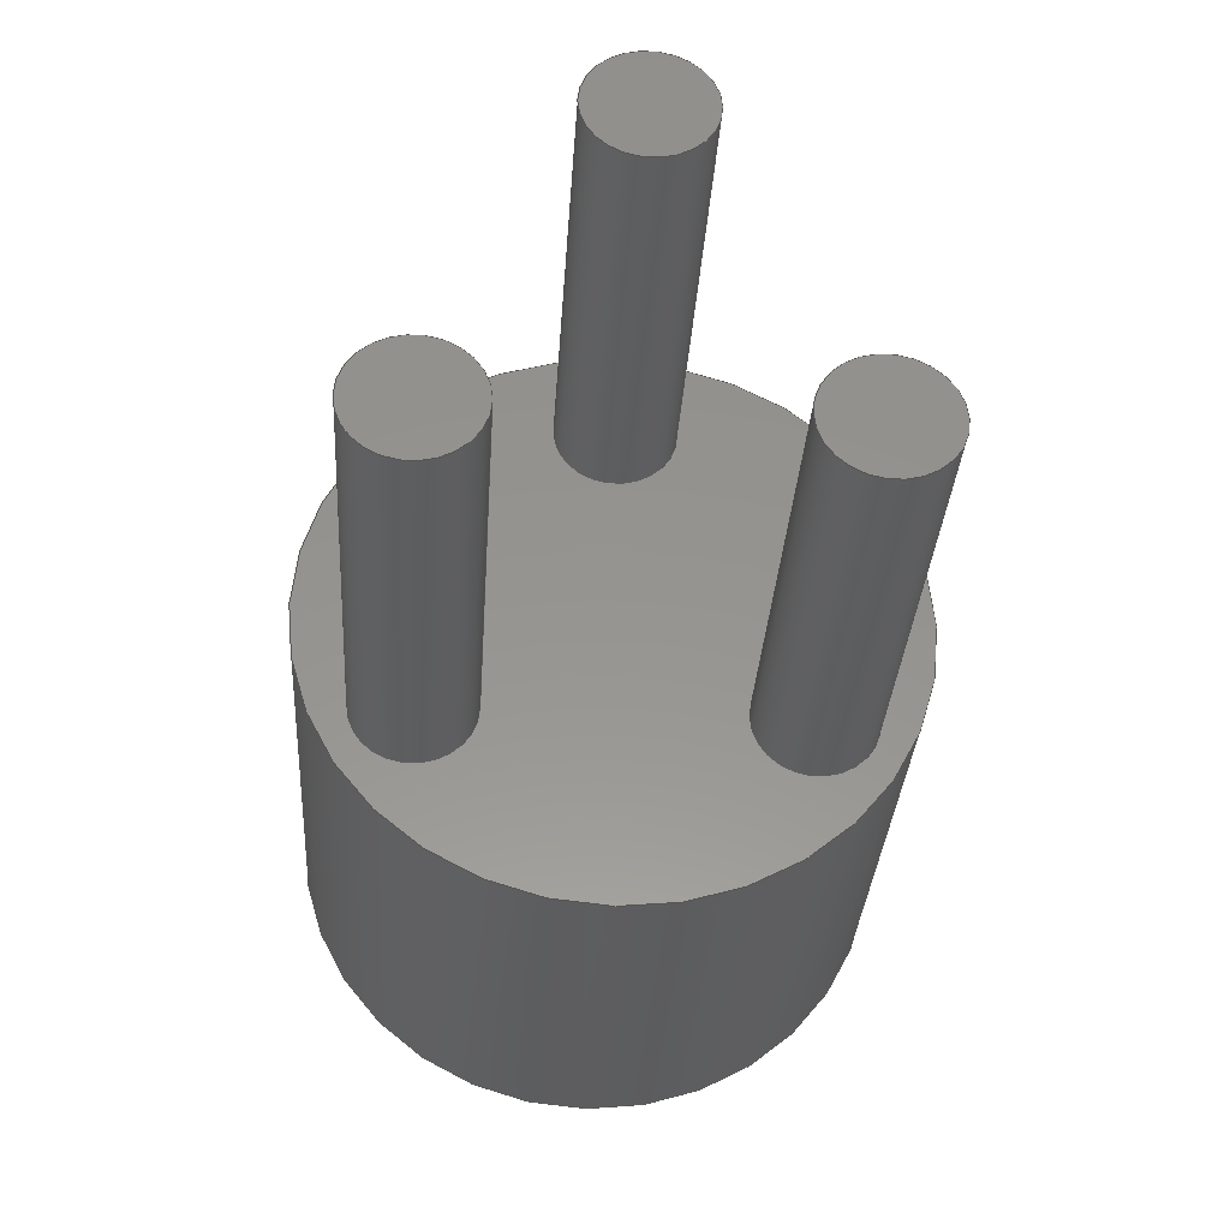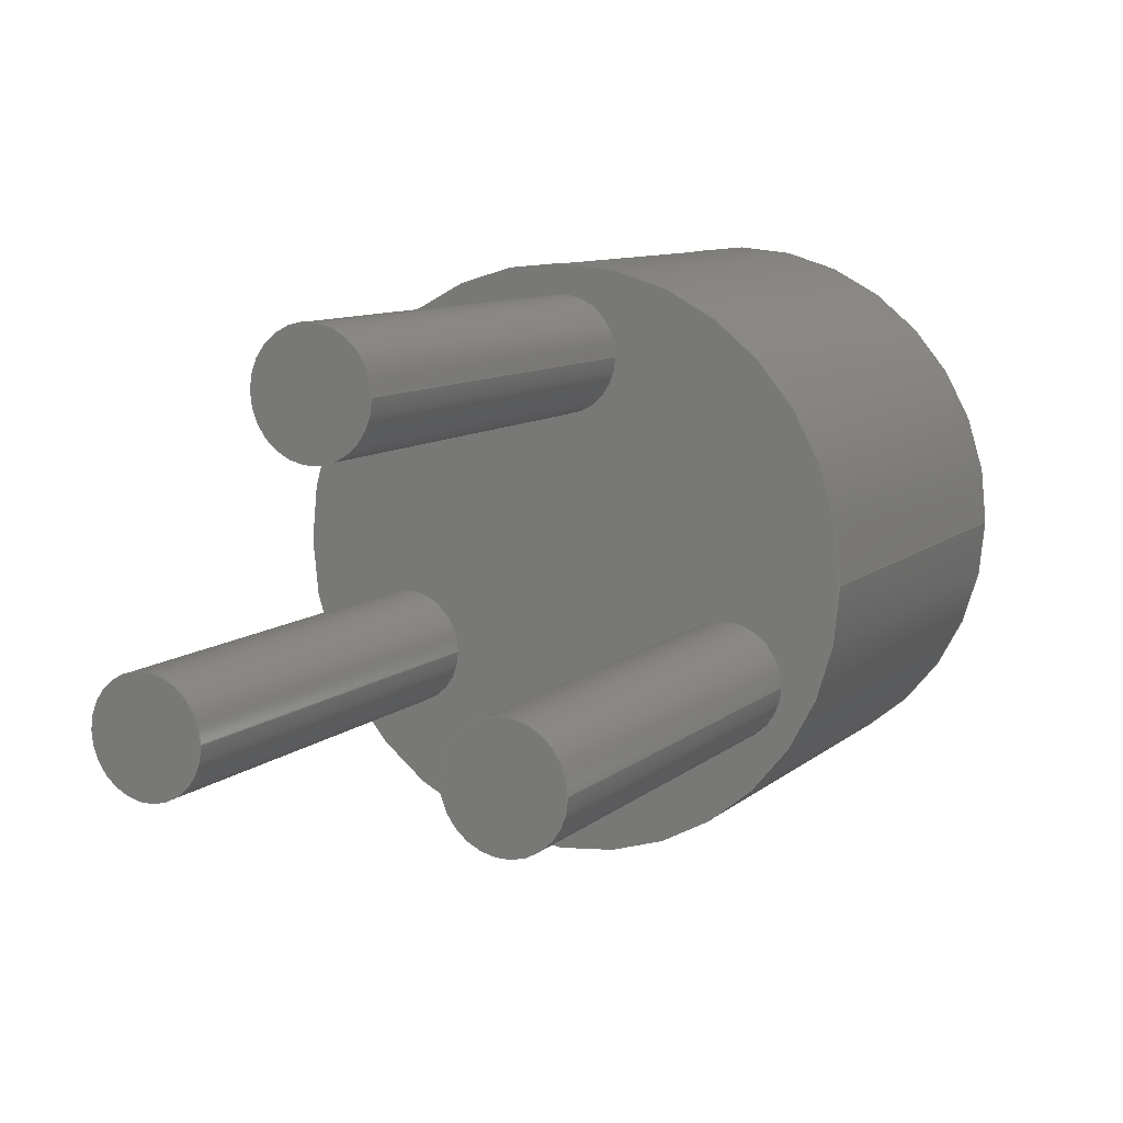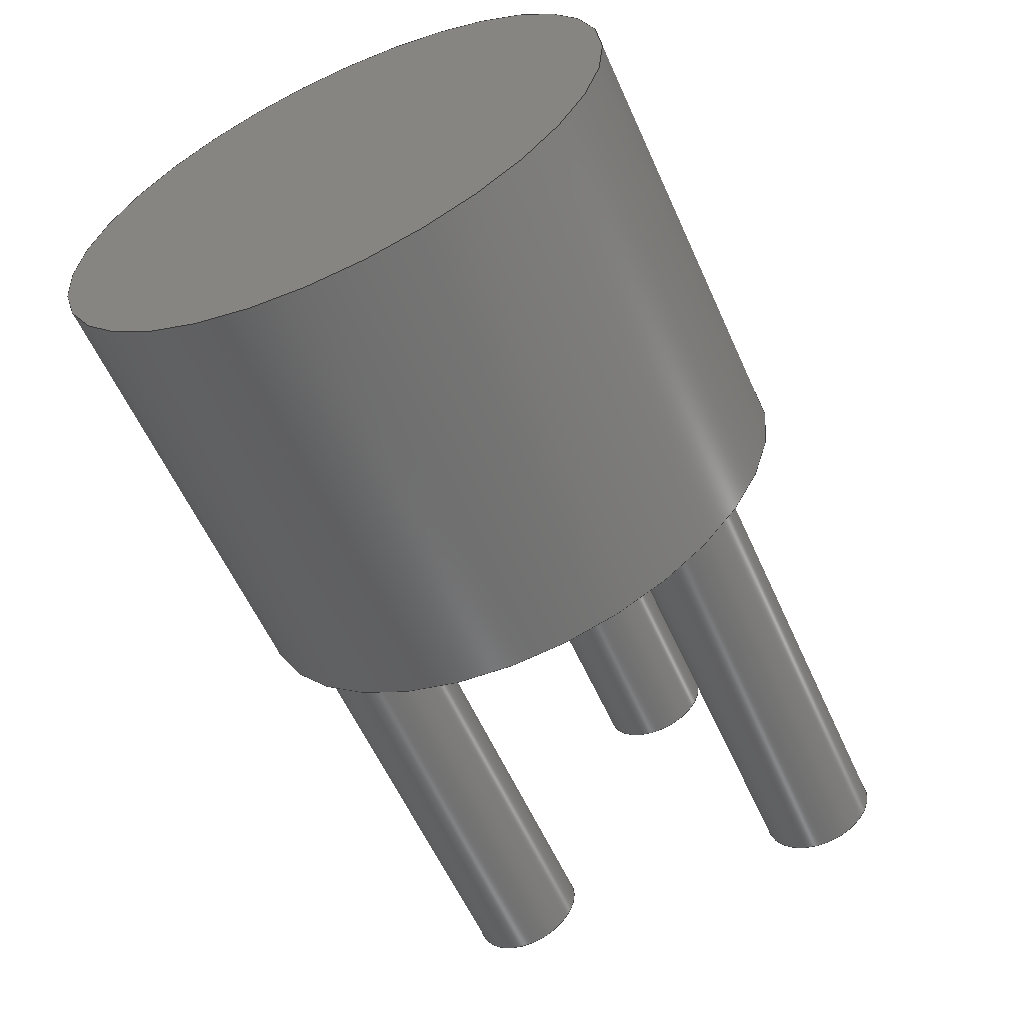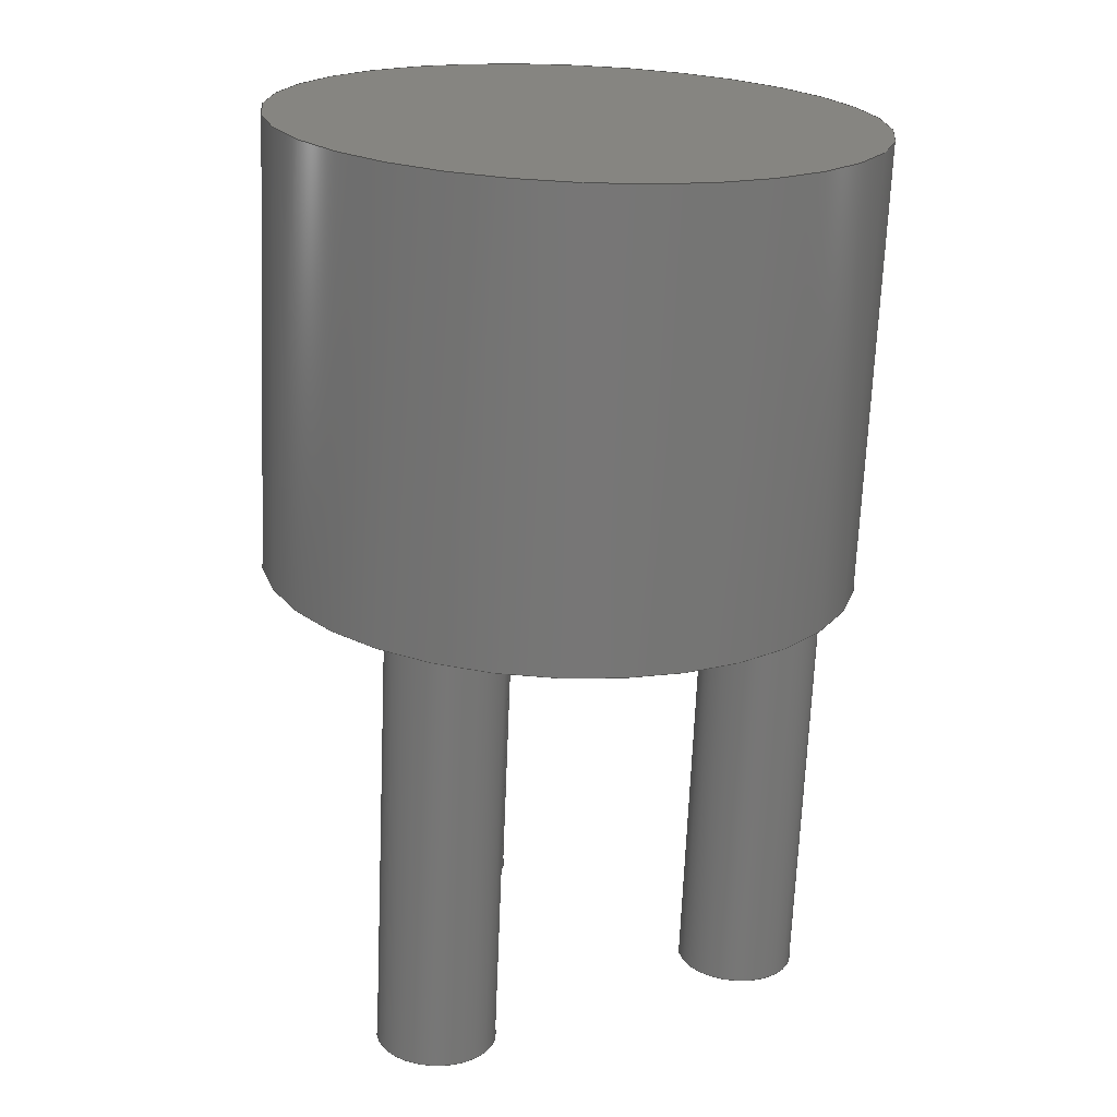
<metadata>
{"format":"step","ext":"step","renderer":"f3d","projection":"perspective","resolution":1024,"background":"white","views":[{"elev":-33.2,"azim":86.3,"up":"+Z"},{"elev":9.8,"azim":117.7,"up":"+Z"},{"elev":-59.5,"azim":-65.8,"up":"+Z"},{"elev":-69.0,"azim":-92.4,"up":"+Y"}]}
</metadata>
<code>
ISO-10303-21;
DATA;
#1 = MECHANICAL_DESIGN_GEOMETRIC_PRESENTATION_REPRESENTATION( ' ', ( #7, #8, #9, #10, #11, #12, #13, #14, #15 ), #6 );
#2 = PRODUCT_DEFINITION_CONTEXT( '', #16, 'design' );
#3 = APPLICATION_PROTOCOL_DEFINITION( 'international standard', 'automotive_design', 2001, #16 );
#4 = PRODUCT_CATEGORY_RELATIONSHIP( 'NONE', 'NONE', #17, #18 );
#5 = SHAPE_DEFINITION_REPRESENTATION( #19, #20 );
#6 =  ( GEOMETRIC_REPRESENTATION_CONTEXT( 3 )GLOBAL_UNCERTAINTY_ASSIGNED_CONTEXT( ( #21 ) )GLOBAL_UNIT_ASSIGNED_CONTEXT( ( #22, #23, #24 ) )REPRESENTATION_CONTEXT( 'NONE', 'WORKSPACE' ) );
#7 = STYLED_ITEM( '', ( #25 ), #26 );
#8 = STYLED_ITEM( '', ( #27 ), #28 );
#9 = STYLED_ITEM( '', ( #29 ), #30 );
#10 = STYLED_ITEM( '', ( #31 ), #32 );
#11 = STYLED_ITEM( '', ( #33 ), #34 );
#12 = STYLED_ITEM( '', ( #35 ), #36 );
#13 = STYLED_ITEM( '', ( #37 ), #38 );
#14 = STYLED_ITEM( '', ( #39 ), #40 );
#15 = STYLED_ITEM( '', ( #41 ), #42 );
#16 = APPLICATION_CONTEXT( 'core data for automotive mechanical design processes' );
#17 = PRODUCT_CATEGORY( 'part', 'NONE' );
#18 = PRODUCT_RELATED_PRODUCT_CATEGORY( 'detail', ' ', ( #43 ) );
#19 = PRODUCT_DEFINITION_SHAPE( 'NONE', 'NONE', #44 );
#20 = ADVANCED_BREP_SHAPE_REPRESENTATION( 'Part 1', ( #45, #46 ), #6 );
#21 = UNCERTAINTY_MEASURE_WITH_UNIT( LENGTH_MEASURE( 1e-17 ), #22, '', '' );
#22 =  ( CONVERSION_BASED_UNIT( 'METRE', #47 )LENGTH_UNIT(  )NAMED_UNIT( #48 ) );
#23 =  ( NAMED_UNIT( #49 )PLANE_ANGLE_UNIT(  )SI_UNIT( $, .RADIAN. ) );
#24 =  ( NAMED_UNIT( #49 )SI_UNIT( $, .STERADIAN. )SOLID_ANGLE_UNIT(  ) );
#25 = PRESENTATION_STYLE_ASSIGNMENT( ( #50 ) );
#26 = ADVANCED_FACE( '', ( #51, #52 ), #53, .T. );
#27 = PRESENTATION_STYLE_ASSIGNMENT( ( #54 ) );
#28 = ADVANCED_FACE( '', ( #55, #56 ), #57, .T. );
#29 = PRESENTATION_STYLE_ASSIGNMENT( ( #58 ) );
#30 = ADVANCED_FACE( '', ( #59, #60, #61, #62 ), #63, .T. );
#31 = PRESENTATION_STYLE_ASSIGNMENT( ( #64 ) );
#32 = ADVANCED_FACE( '', ( #65 ), #66, .T. );
#33 = PRESENTATION_STYLE_ASSIGNMENT( ( #67 ) );
#34 = ADVANCED_FACE( '', ( #68 ), #69, .F. );
#35 = PRESENTATION_STYLE_ASSIGNMENT( ( #70 ) );
#36 = ADVANCED_FACE( '', ( #71, #72 ), #73, .T. );
#37 = PRESENTATION_STYLE_ASSIGNMENT( ( #74 ) );
#38 = ADVANCED_FACE( '', ( #75 ), #76, .T. );
#39 = PRESENTATION_STYLE_ASSIGNMENT( ( #77 ) );
#40 = ADVANCED_FACE( '', ( #78, #79 ), #80, .T. );
#41 = PRESENTATION_STYLE_ASSIGNMENT( ( #81 ) );
#42 = ADVANCED_FACE( '', ( #82 ), #83, .T. );
#43 = PRODUCT( 'Part 1', 'Part 1', 'PART-Part 1-DESC', ( #84 ) );
#44 = PRODUCT_DEFINITION( 'NONE', 'NONE', #85, #2 );
#45 = MANIFOLD_SOLID_BREP( 'Part 1', #86 );
#46 = AXIS2_PLACEMENT_3D( '', #87, #88, #89 );
#47 = LENGTH_MEASURE_WITH_UNIT( LENGTH_MEASURE( 1 ), #90 );
#48 = DIMENSIONAL_EXPONENTS( 1, 0, 0, 0, 0, 0, 0 );
#49 = DIMENSIONAL_EXPONENTS( 0, 0, 0, 0, 0, 0, 0 );
#50 = SURFACE_STYLE_USAGE( .BOTH., #91 );
#51 = FACE_OUTER_BOUND( '', #92, .T. );
#52 = FACE_OUTER_BOUND( '', #93, .T. );
#53 = CYLINDRICAL_SURFACE( '', #94, 0.002 );
#54 = SURFACE_STYLE_USAGE( .BOTH., #95 );
#55 = FACE_OUTER_BOUND( '', #96, .T. );
#56 = FACE_OUTER_BOUND( '', #97, .T. );
#57 = CYLINDRICAL_SURFACE( '', #98, 0.01 );
#58 = SURFACE_STYLE_USAGE( .BOTH., #99 );
#59 = FACE_BOUND( '', #100, .T. );
#60 = FACE_BOUND( '', #101, .T. );
#61 = FACE_BOUND( '', #102, .T. );
#62 = FACE_OUTER_BOUND( '', #103, .T. );
#63 = PLANE( '', #104 );
#64 = SURFACE_STYLE_USAGE( .BOTH., #105 );
#65 = FACE_OUTER_BOUND( '', #106, .T. );
#66 = PLANE( '', #107 );
#67 = SURFACE_STYLE_USAGE( .BOTH., #108 );
#68 = FACE_OUTER_BOUND( '', #109, .T. );
#69 = PLANE( '', #110 );
#70 = SURFACE_STYLE_USAGE( .BOTH., #111 );
#71 = FACE_OUTER_BOUND( '', #112, .T. );
#72 = FACE_OUTER_BOUND( '', #113, .T. );
#73 = CYLINDRICAL_SURFACE( '', #114, 0.002 );
#74 = SURFACE_STYLE_USAGE( .BOTH., #115 );
#75 = FACE_OUTER_BOUND( '', #116, .T. );
#76 = PLANE( '', #117 );
#77 = SURFACE_STYLE_USAGE( .BOTH., #118 );
#78 = FACE_OUTER_BOUND( '', #119, .T. );
#79 = FACE_OUTER_BOUND( '', #120, .T. );
#80 = CYLINDRICAL_SURFACE( '', #121, 0.002 );
#81 = SURFACE_STYLE_USAGE( .BOTH., #122 );
#82 = FACE_OUTER_BOUND( '', #123, .T. );
#83 = PLANE( '', #124 );
#84 = PRODUCT_CONTEXT( '', #16, 'mechanical' );
#85 = PRODUCT_DEFINITION_FORMATION_WITH_SPECIFIED_SOURCE( ' ', 'NONE', #43, .NOT_KNOWN. );
#86 = CLOSED_SHELL( '', ( #34, #40, #30, #28, #32, #36, #38, #26, #42 ) );
#87 = CARTESIAN_POINT( '', ( 0, 0, 0 ) );
#88 = DIRECTION( '', ( 0, 0, 1 ) );
#89 = DIRECTION( '', ( 1, 0, 0 ) );
#90 =  ( LENGTH_UNIT(  )NAMED_UNIT( #48 )SI_UNIT( $, .METRE. ) );
#91 = SURFACE_SIDE_STYLE( '', ( #125 ) );
#92 = EDGE_LOOP( '', ( #126 ) );
#93 = EDGE_LOOP( '', ( #127 ) );
#94 = AXIS2_PLACEMENT_3D( '', #128, #129, #130 );
#95 = SURFACE_SIDE_STYLE( '', ( #131 ) );
#96 = EDGE_LOOP( '', ( #132 ) );
#97 = EDGE_LOOP( '', ( #133 ) );
#98 = AXIS2_PLACEMENT_3D( '', #134, #135, #136 );
#99 = SURFACE_SIDE_STYLE( '', ( #137 ) );
#100 = EDGE_LOOP( '', ( #138 ) );
#101 = EDGE_LOOP( '', ( #139 ) );
#102 = EDGE_LOOP( '', ( #140 ) );
#103 = EDGE_LOOP( '', ( #141 ) );
#104 = AXIS2_PLACEMENT_3D( '', #142, #143, #144 );
#105 = SURFACE_SIDE_STYLE( '', ( #145 ) );
#106 = EDGE_LOOP( '', ( #146 ) );
#107 = AXIS2_PLACEMENT_3D( '', #147, #148, #149 );
#108 = SURFACE_SIDE_STYLE( '', ( #150 ) );
#109 = EDGE_LOOP( '', ( #151 ) );
#110 = AXIS2_PLACEMENT_3D( '', #152, #153, #154 );
#111 = SURFACE_SIDE_STYLE( '', ( #155 ) );
#112 = EDGE_LOOP( '', ( #156 ) );
#113 = EDGE_LOOP( '', ( #157 ) );
#114 = AXIS2_PLACEMENT_3D( '', #158, #159, #160 );
#115 = SURFACE_SIDE_STYLE( '', ( #161 ) );
#116 = EDGE_LOOP( '', ( #162 ) );
#117 = AXIS2_PLACEMENT_3D( '', #163, #164, #165 );
#118 = SURFACE_SIDE_STYLE( '', ( #166 ) );
#119 = EDGE_LOOP( '', ( #167 ) );
#120 = EDGE_LOOP( '', ( #168 ) );
#121 = AXIS2_PLACEMENT_3D( '', #169, #170, #171 );
#122 = SURFACE_SIDE_STYLE( '', ( #172 ) );
#123 = EDGE_LOOP( '', ( #173 ) );
#124 = AXIS2_PLACEMENT_3D( '', #174, #175, #176 );
#125 = SURFACE_STYLE_FILL_AREA( #177 );
#126 = ORIENTED_EDGE( '', *, *, #178, .F. );
#127 = ORIENTED_EDGE( '', *, *, #179, .T. );
#128 = CARTESIAN_POINT( '', ( 0.03, -0.006062, -0.0035 ) );
#129 = DIRECTION( '', ( 1, -0, -0 ) );
#130 = DIRECTION( '', ( 0, 0, 1 ) );
#131 = SURFACE_STYLE_FILL_AREA( #180 );
#132 = ORIENTED_EDGE( '', *, *, #181, .F. );
#133 = ORIENTED_EDGE( '', *, *, #182, .T. );
#134 = CARTESIAN_POINT( '', ( 0.015, 0, 0 ) );
#135 = DIRECTION( '', ( 1, -0, -0 ) );
#136 = DIRECTION( '', ( 0, 0, 1 ) );
#137 = SURFACE_STYLE_FILL_AREA( #183 );
#138 = ORIENTED_EDGE( '', *, *, #179, .F. );
#139 = ORIENTED_EDGE( '', *, *, #184, .F. );
#140 = ORIENTED_EDGE( '', *, *, #185, .F. );
#141 = ORIENTED_EDGE( '', *, *, #181, .T. );
#142 = CARTESIAN_POINT( '', ( 0.015, 0, 0 ) );
#143 = DIRECTION( '', ( 1, 0, 0 ) );
#144 = DIRECTION( '', ( 0, 1, 0 ) );
#145 = SURFACE_STYLE_FILL_AREA( #186 );
#146 = ORIENTED_EDGE( '', *, *, #187, .T. );
#147 = CARTESIAN_POINT( '', ( 0.03, 0, 0 ) );
#148 = DIRECTION( '', ( 1, 0, 0 ) );
#149 = DIRECTION( '', ( 0, 1, 0 ) );
#150 = SURFACE_STYLE_FILL_AREA( #188 );
#151 = ORIENTED_EDGE( '', *, *, #182, .F. );
#152 = CARTESIAN_POINT( '', ( 0, 0, 0 ) );
#153 = DIRECTION( '', ( 1, 0, 0 ) );
#154 = DIRECTION( '', ( 0, 1, 0 ) );
#155 = SURFACE_STYLE_FILL_AREA( #189 );
#156 = ORIENTED_EDGE( '', *, *, #190, .F. );
#157 = ORIENTED_EDGE( '', *, *, #184, .T. );
#158 = CARTESIAN_POINT( '', ( 0.03, 0.006062, -0.0035 ) );
#159 = DIRECTION( '', ( 1, -0, -0 ) );
#160 = DIRECTION( '', ( 0, 0, 1 ) );
#161 = SURFACE_STYLE_FILL_AREA( #191 );
#162 = ORIENTED_EDGE( '', *, *, #190, .T. );
#163 = CARTESIAN_POINT( '', ( 0.03, 0, 0 ) );
#164 = DIRECTION( '', ( 1, 0, 0 ) );
#165 = DIRECTION( '', ( 0, 1, 0 ) );
#166 = SURFACE_STYLE_FILL_AREA( #192 );
#167 = ORIENTED_EDGE( '', *, *, #187, .F. );
#168 = ORIENTED_EDGE( '', *, *, #185, .T. );
#169 = CARTESIAN_POINT( '', ( 0.03, 0, 0.007 ) );
#170 = DIRECTION( '', ( 1, -0, -0 ) );
#171 = DIRECTION( '', ( 0, 0, 1 ) );
#172 = SURFACE_STYLE_FILL_AREA( #193 );
#173 = ORIENTED_EDGE( '', *, *, #178, .T. );
#174 = CARTESIAN_POINT( '', ( 0.03, 0, 0 ) );
#175 = DIRECTION( '', ( 1, 0, 0 ) );
#176 = DIRECTION( '', ( 0, 1, 0 ) );
#177 = FILL_AREA_STYLE( '', ( #194 ) );
#178 = EDGE_CURVE( '', #195, #195, #196, .T. );
#179 = EDGE_CURVE( '', #197, #197, #198, .T. );
#180 = FILL_AREA_STYLE( '', ( #199 ) );
#181 = EDGE_CURVE( '', #200, #200, #201, .T. );
#182 = EDGE_CURVE( '', #202, #202, #203, .T. );
#183 = FILL_AREA_STYLE( '', ( #204 ) );
#184 = EDGE_CURVE( '', #205, #205, #206, .T. );
#185 = EDGE_CURVE( '', #207, #207, #208, .T. );
#186 = FILL_AREA_STYLE( '', ( #209 ) );
#187 = EDGE_CURVE( '', #210, #210, #211, .T. );
#188 = FILL_AREA_STYLE( '', ( #212 ) );
#189 = FILL_AREA_STYLE( '', ( #213 ) );
#190 = EDGE_CURVE( '', #214, #214, #215, .T. );
#191 = FILL_AREA_STYLE( '', ( #216 ) );
#192 = FILL_AREA_STYLE( '', ( #217 ) );
#193 = FILL_AREA_STYLE( '', ( #218 ) );
#194 = FILL_AREA_STYLE_COLOUR( '', #219 );
#195 = VERTEX_POINT( '', #220 );
#196 = CIRCLE( '', #221, 0.002 );
#197 = VERTEX_POINT( '', #222 );
#198 = CIRCLE( '', #223, 0.002 );
#199 = FILL_AREA_STYLE_COLOUR( '', #224 );
#200 = VERTEX_POINT( '', #225 );
#201 = CIRCLE( '', #226, 0.01 );
#202 = VERTEX_POINT( '', #227 );
#203 = CIRCLE( '', #228, 0.01 );
#204 = FILL_AREA_STYLE_COLOUR( '', #229 );
#205 = VERTEX_POINT( '', #230 );
#206 = CIRCLE( '', #231, 0.002 );
#207 = VERTEX_POINT( '', #232 );
#208 = CIRCLE( '', #233, 0.002 );
#209 = FILL_AREA_STYLE_COLOUR( '', #234 );
#210 = VERTEX_POINT( '', #235 );
#211 = CIRCLE( '', #236, 0.002 );
#212 = FILL_AREA_STYLE_COLOUR( '', #237 );
#213 = FILL_AREA_STYLE_COLOUR( '', #238 );
#214 = VERTEX_POINT( '', #239 );
#215 = CIRCLE( '', #240, 0.002 );
#216 = FILL_AREA_STYLE_COLOUR( '', #241 );
#217 = FILL_AREA_STYLE_COLOUR( '', #242 );
#218 = FILL_AREA_STYLE_COLOUR( '', #243 );
#219 = COLOUR_RGB( '', 0.9765, 0.9765, 0.9922 );
#220 = CARTESIAN_POINT( '', ( 0.03, -0.004062, -0.0035 ) );
#221 = AXIS2_PLACEMENT_3D( '', #244, #245, #246 );
#222 = CARTESIAN_POINT( '', ( 0.015, -0.004062, -0.0035 ) );
#223 = AXIS2_PLACEMENT_3D( '', #247, #248, #249 );
#224 = COLOUR_RGB( '', 0.9765, 0.9765, 0.9922 );
#225 = CARTESIAN_POINT( '', ( 0.015, 0.01, 0 ) );
#226 = AXIS2_PLACEMENT_3D( '', #250, #251, #252 );
#227 = CARTESIAN_POINT( '', ( 0, 0.01, 0 ) );
#228 = AXIS2_PLACEMENT_3D( '', #253, #254, #255 );
#229 = COLOUR_RGB( '', 0.9765, 0.9765, 0.9922 );
#230 = CARTESIAN_POINT( '', ( 0.015, 0.008062, -0.0035 ) );
#231 = AXIS2_PLACEMENT_3D( '', #256, #257, #258 );
#232 = CARTESIAN_POINT( '', ( 0.015, 0.002, 0.007 ) );
#233 = AXIS2_PLACEMENT_3D( '', #259, #260, #261 );
#234 = COLOUR_RGB( '', 0.9765, 0.9765, 0.9922 );
#235 = CARTESIAN_POINT( '', ( 0.03, 0.002, 0.007 ) );
#236 = AXIS2_PLACEMENT_3D( '', #262, #263, #264 );
#237 = COLOUR_RGB( '', 0.9765, 0.9765, 0.9922 );
#238 = COLOUR_RGB( '', 0.9765, 0.9765, 0.9922 );
#239 = CARTESIAN_POINT( '', ( 0.03, 0.008062, -0.0035 ) );
#240 = AXIS2_PLACEMENT_3D( '', #265, #266, #267 );
#241 = COLOUR_RGB( '', 0.9765, 0.9765, 0.9922 );
#242 = COLOUR_RGB( '', 0.9765, 0.9765, 0.9922 );
#243 = COLOUR_RGB( '', 0.9765, 0.9765, 0.9922 );
#244 = CARTESIAN_POINT( '', ( 0.03, -0.006062, -0.0035 ) );
#245 = DIRECTION( '', ( 1, 0, 0 ) );
#246 = DIRECTION( '', ( 0, 1, 0 ) );
#247 = CARTESIAN_POINT( '', ( 0.015, -0.006062, -0.0035 ) );
#248 = DIRECTION( '', ( 1, 0, 0 ) );
#249 = DIRECTION( '', ( 0, 1, 0 ) );
#250 = CARTESIAN_POINT( '', ( 0.015, 0, 0 ) );
#251 = DIRECTION( '', ( 1, 0, 0 ) );
#252 = DIRECTION( '', ( 0, 1, 0 ) );
#253 = CARTESIAN_POINT( '', ( 0, 0, 0 ) );
#254 = DIRECTION( '', ( 1, 0, 0 ) );
#255 = DIRECTION( '', ( 0, 1, 0 ) );
#256 = CARTESIAN_POINT( '', ( 0.015, 0.006062, -0.0035 ) );
#257 = DIRECTION( '', ( 1, 0, 0 ) );
#258 = DIRECTION( '', ( 0, 1, 0 ) );
#259 = CARTESIAN_POINT( '', ( 0.015, 0, 0.007 ) );
#260 = DIRECTION( '', ( 1, 0, 0 ) );
#261 = DIRECTION( '', ( 0, 1, 0 ) );
#262 = CARTESIAN_POINT( '', ( 0.03, 0, 0.007 ) );
#263 = DIRECTION( '', ( 1, 0, 0 ) );
#264 = DIRECTION( '', ( 0, 1, 0 ) );
#265 = CARTESIAN_POINT( '', ( 0.03, 0.006062, -0.0035 ) );
#266 = DIRECTION( '', ( 1, 0, 0 ) );
#267 = DIRECTION( '', ( 0, 1, 0 ) );
ENDSEC;
END-ISO-10303-21;

</code>
